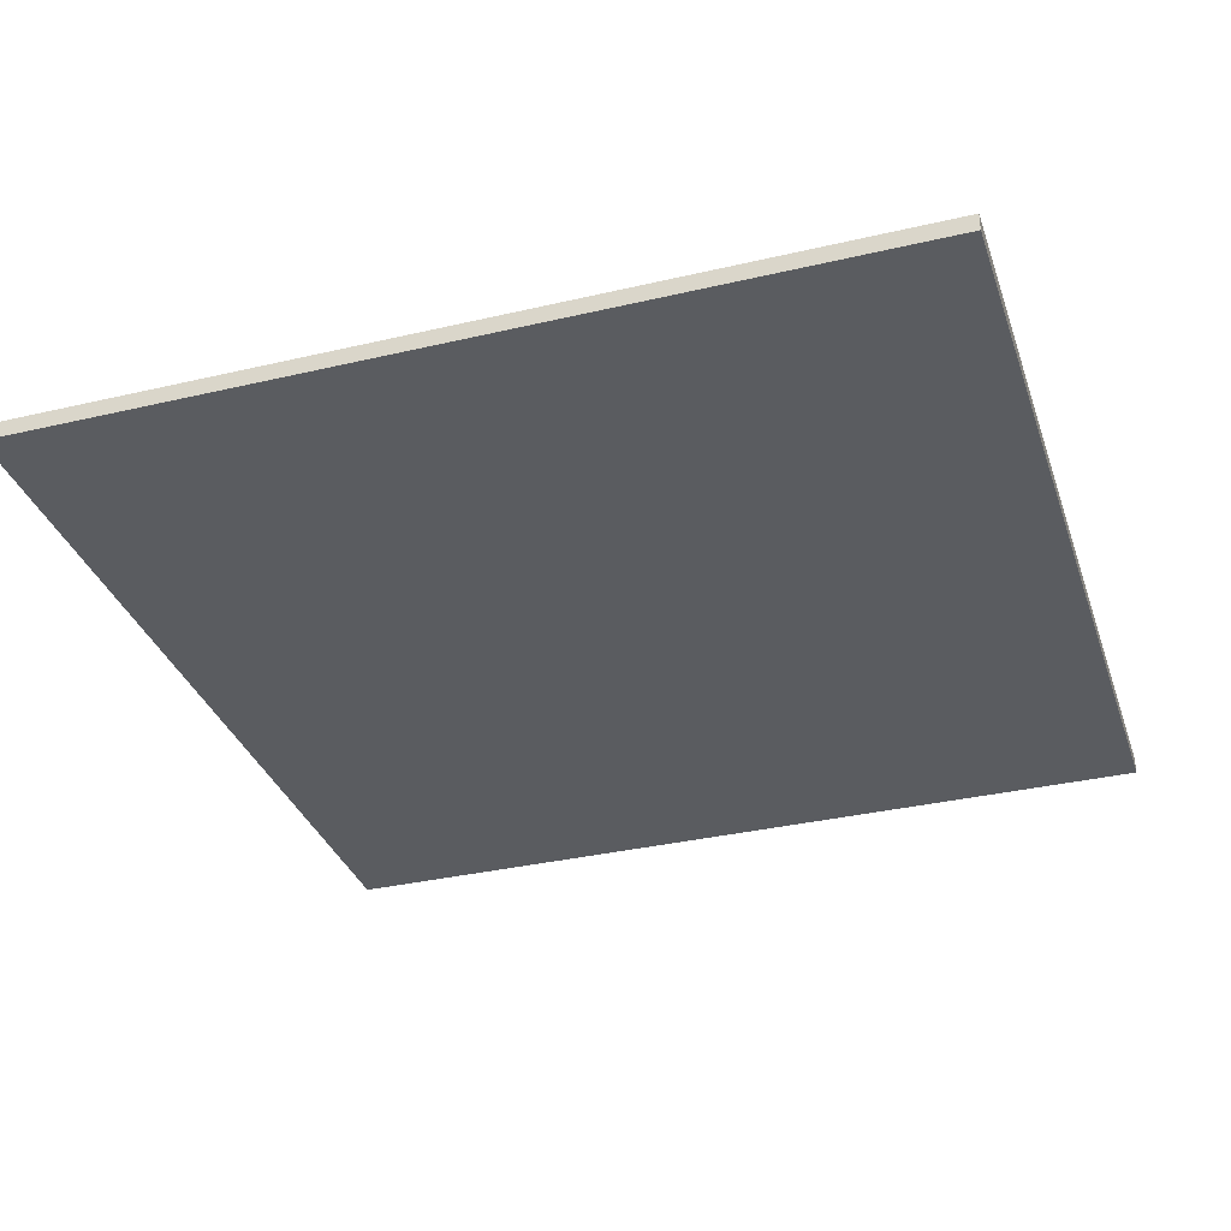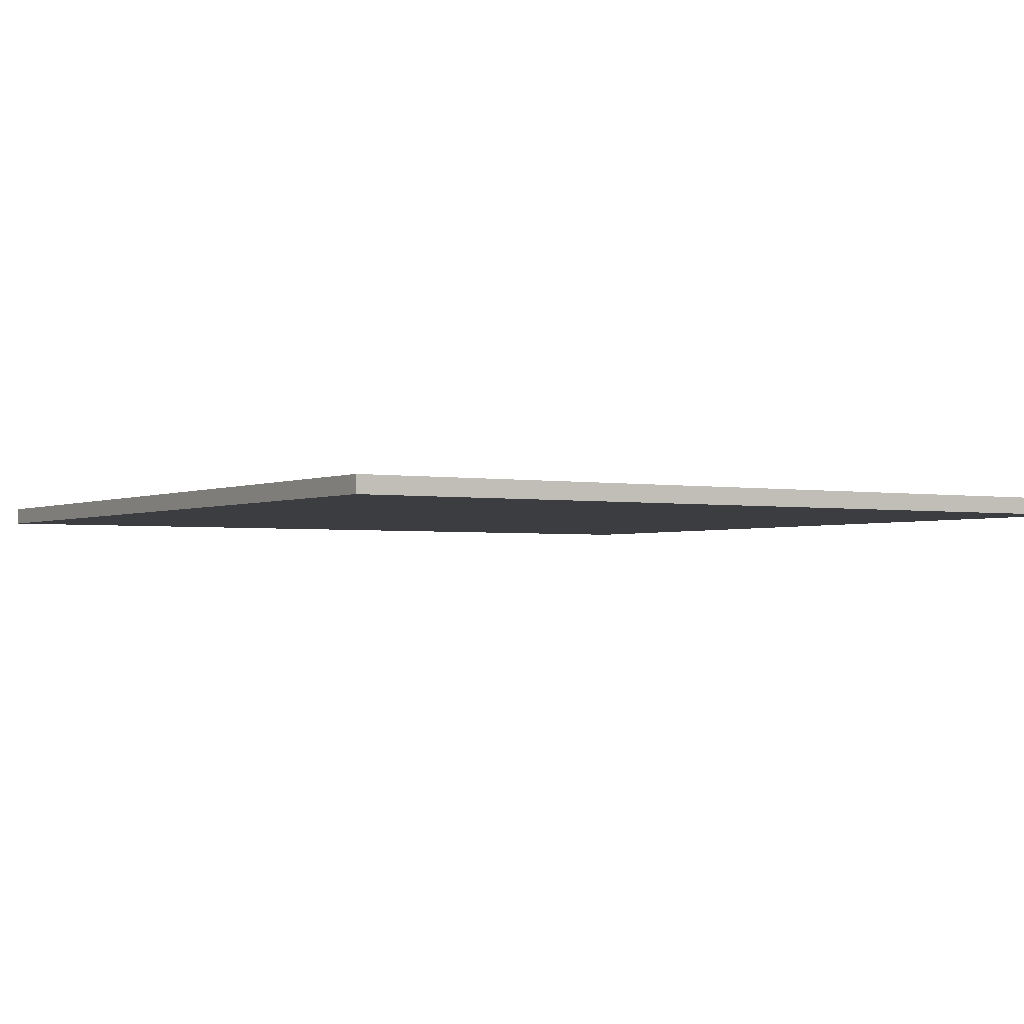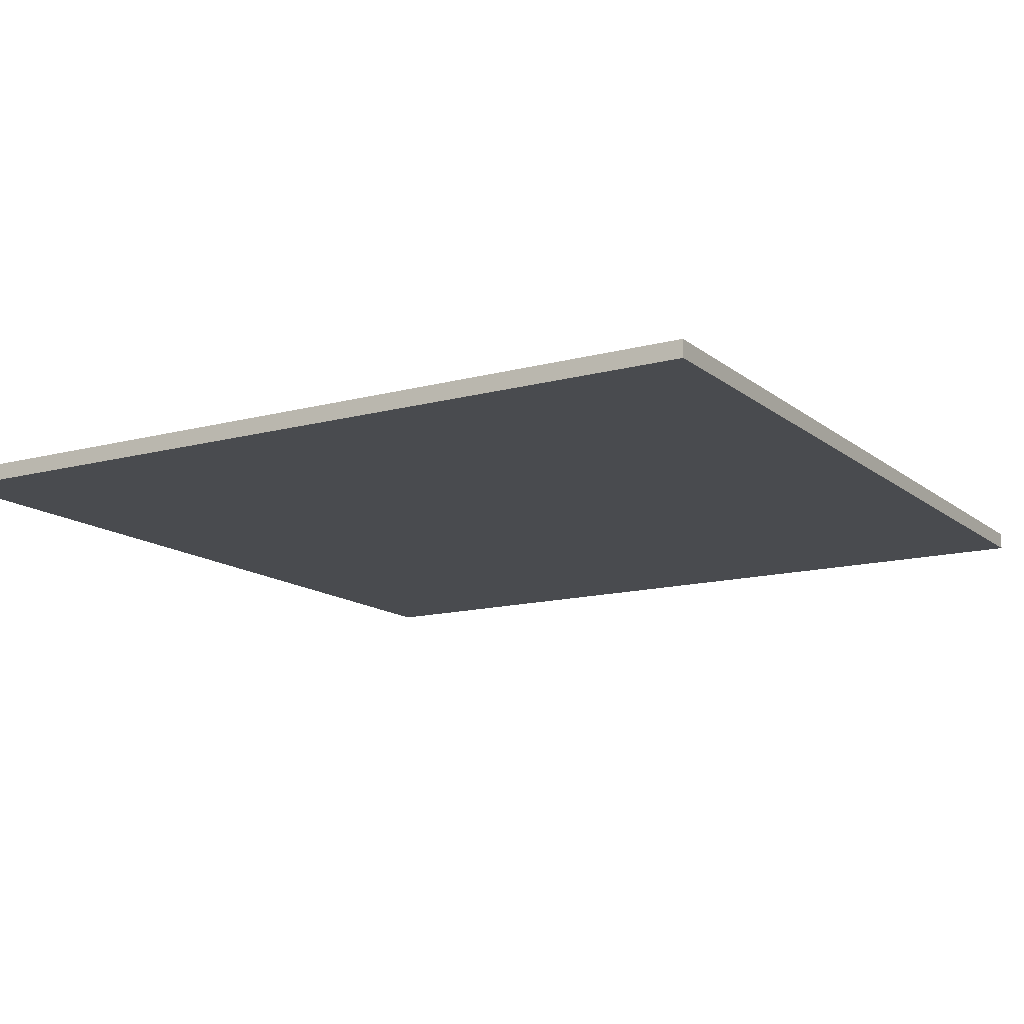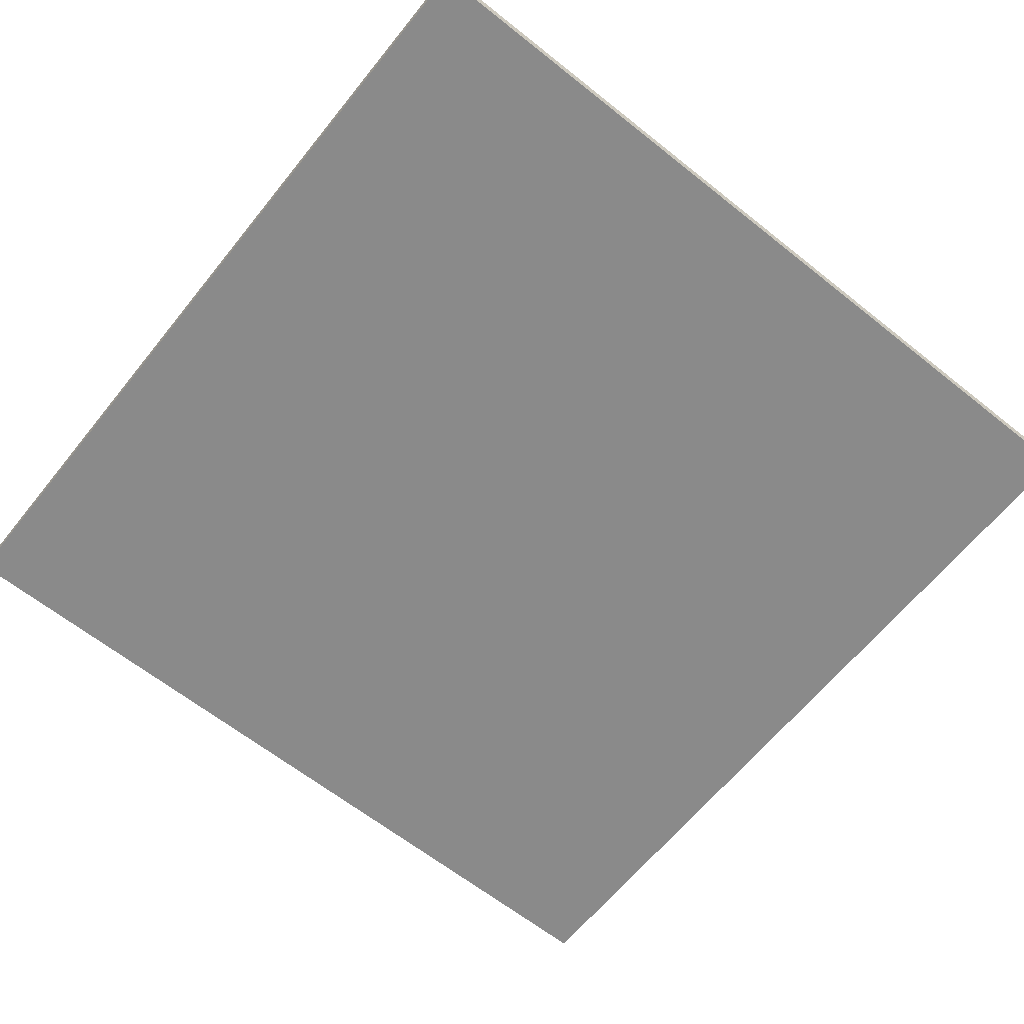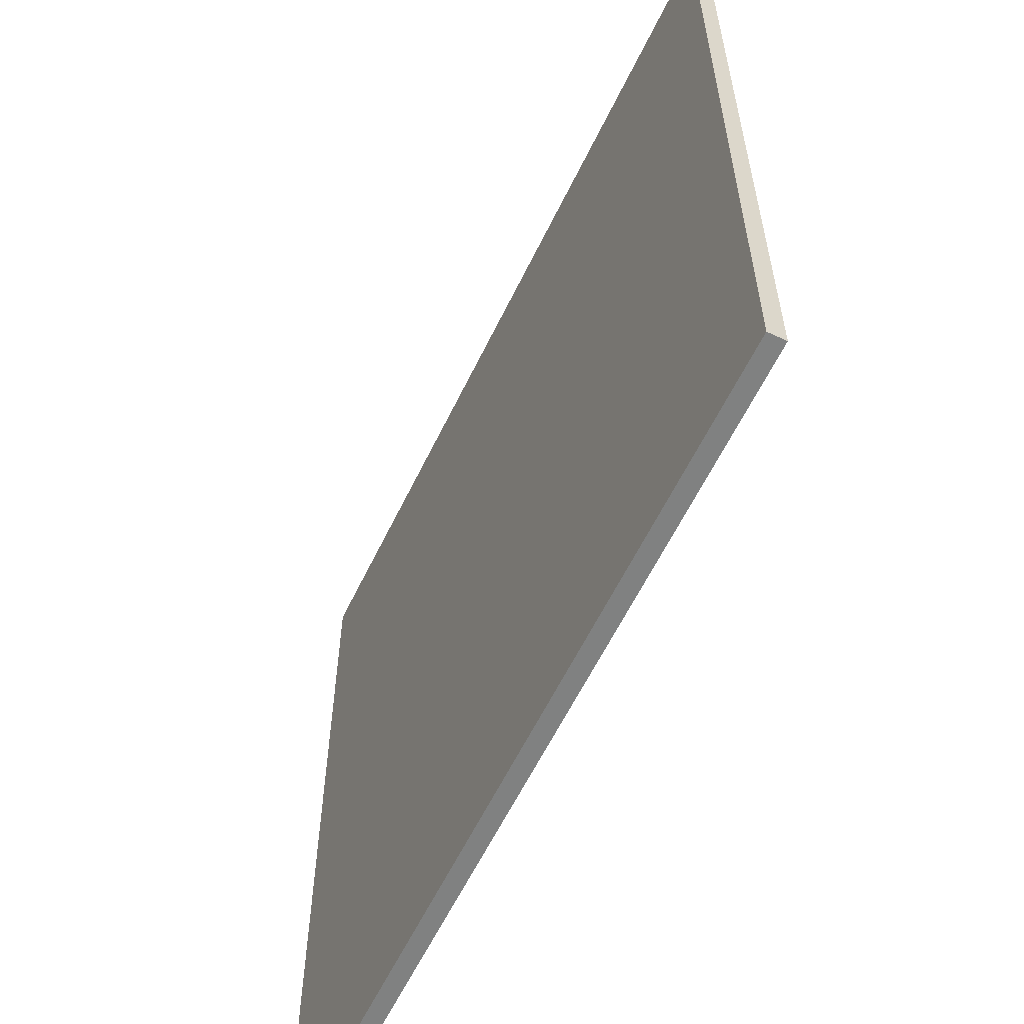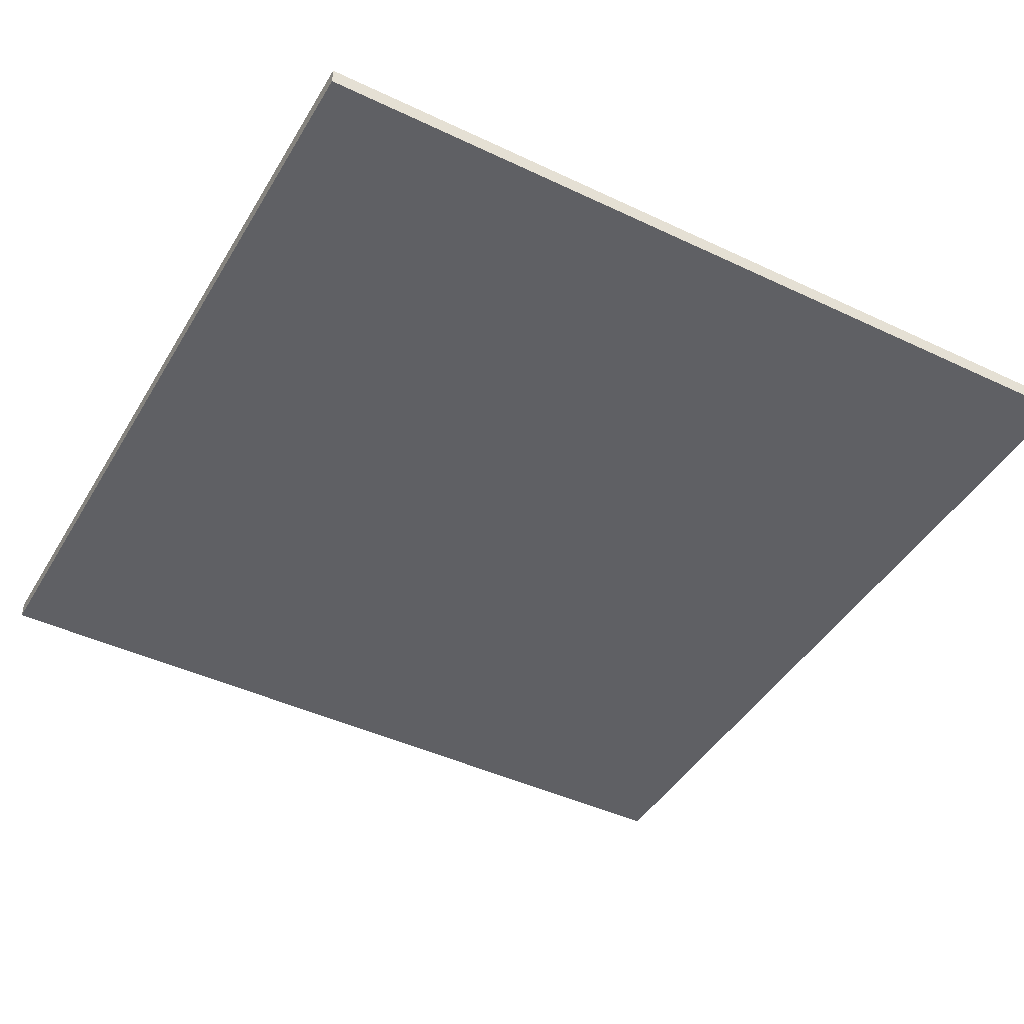
<metadata>
{"format":"obj","ext":"obj","renderer":"f3d","projection":"perspective","resolution":1024,"background":"white","views":[{"elev":-33.9,"azim":-162.3,"up":"+Y"},{"elev":-2.3,"azim":57.6,"up":"+Y"},{"elev":-13.8,"azim":121.0,"up":"+Y"},{"elev":-63.6,"azim":141.2,"up":"+Y"},{"elev":-60.3,"azim":64.3,"up":"+Z"},{"elev":-44.2,"azim":61.0,"up":"+Y"}]}
</metadata>
<code>
o Cube
v -25 -0.5 25
v -25 0.5 25
v -25 -0.5 -25
v -25 0.5 -25
v 25 -0.5 25
v 25 0.5 25
v 25 -0.5 -25
v 25 0.5 -25
f 2 3 1
f 4 7 3
f 8 5 7
f 6 1 5
f 7 1 3
f 4 6 8
f 2 4 3
f 4 8 7
f 8 6 5
f 6 2 1
f 7 5 1
f 4 2 6

</code>
